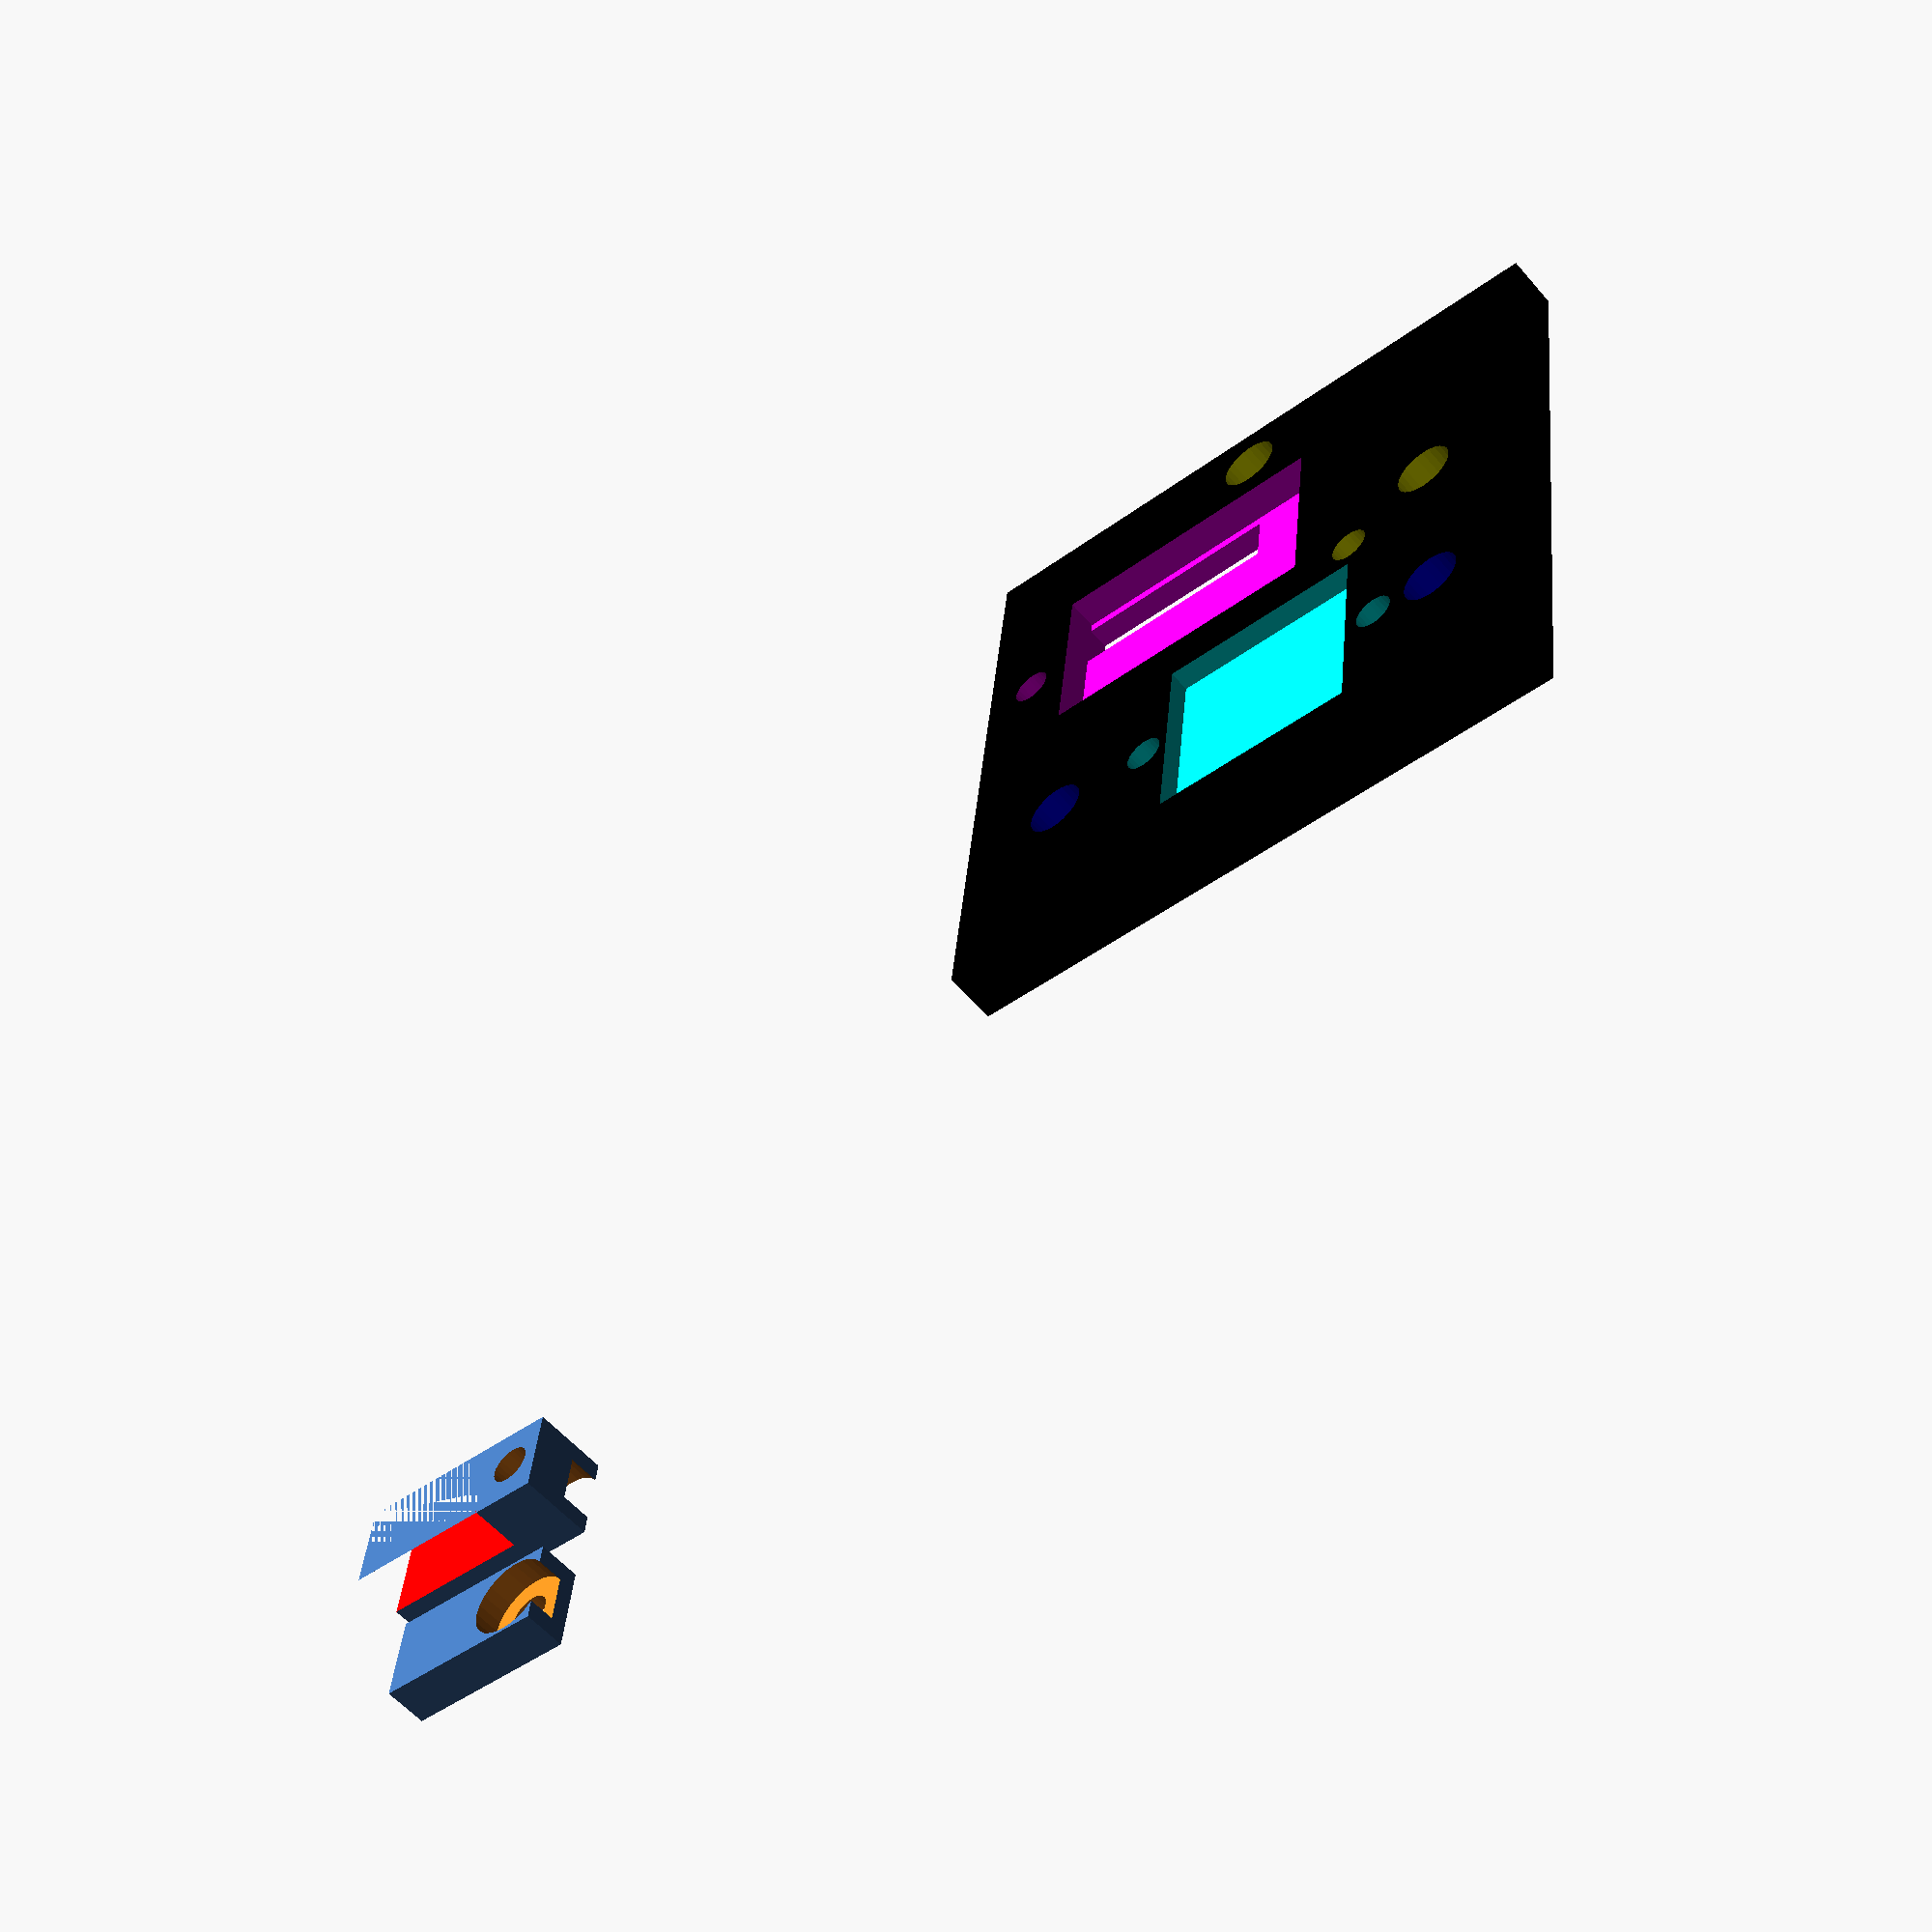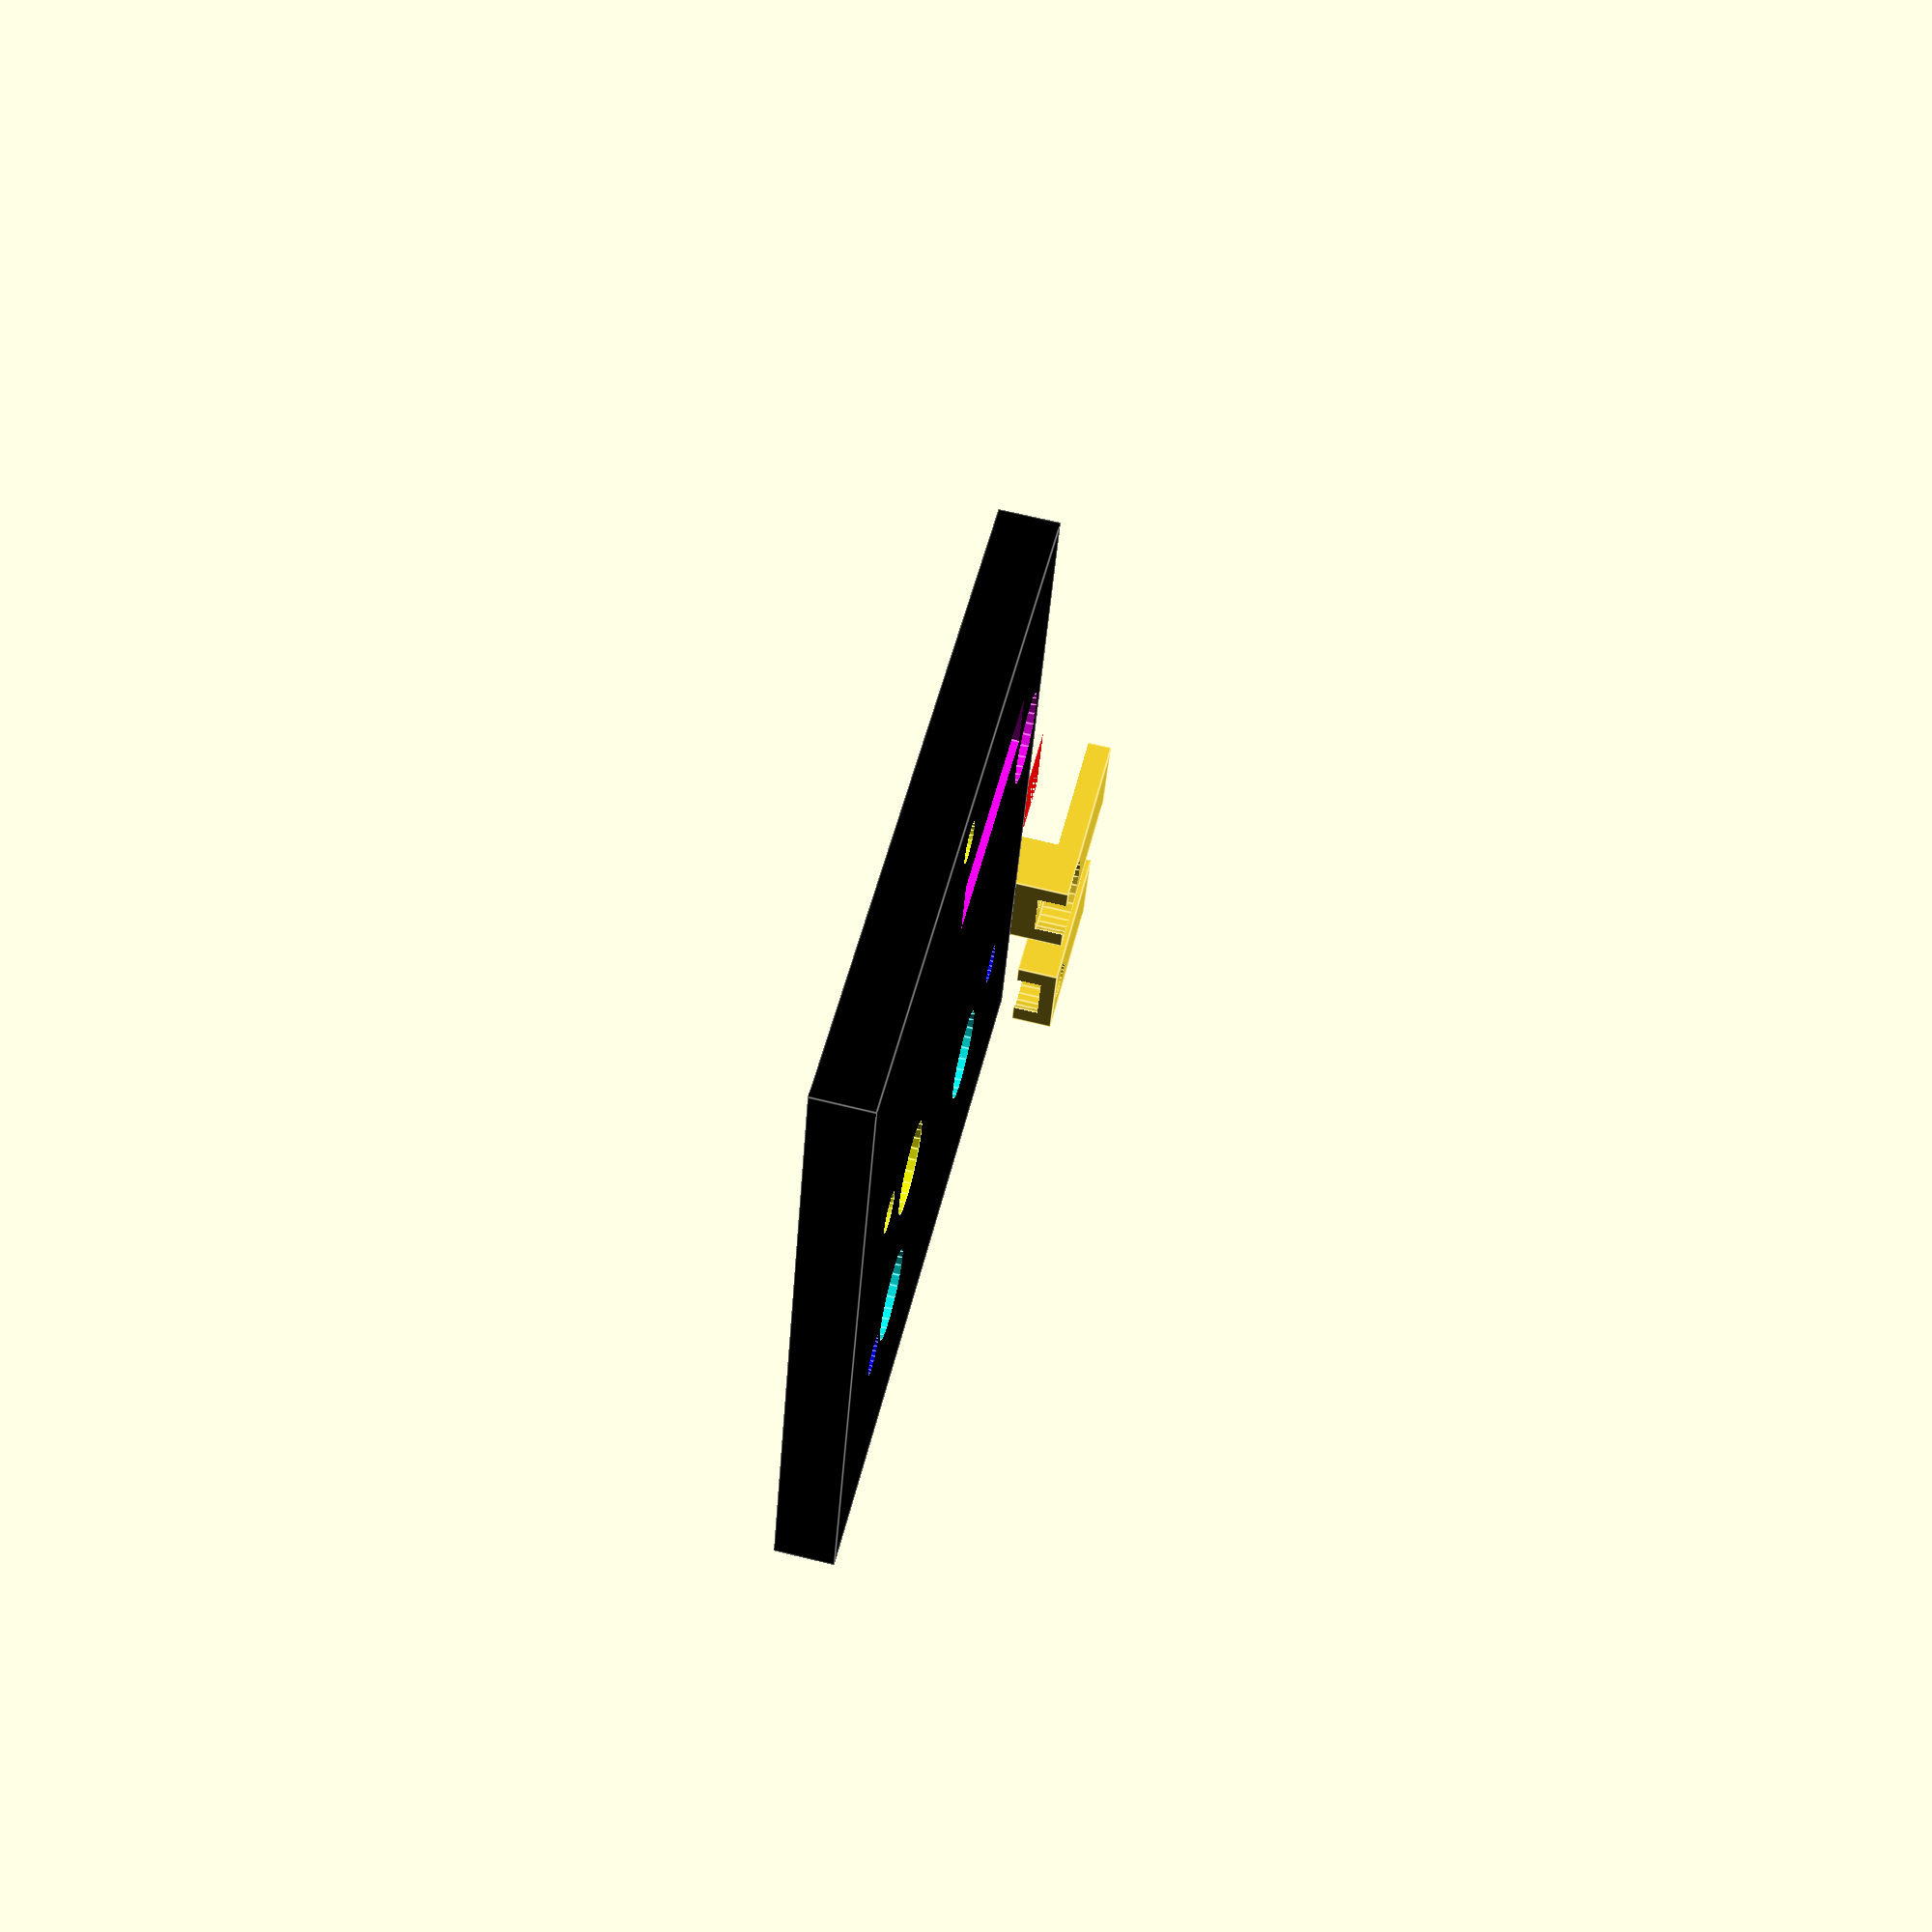
<openscad>
$fn = 25;
length = 60;
M3 = 1.65; // Hole radius for m3 hardware
SAE6 = 1.80; // Hole radius for 6-32 hardware
difference(){
	union(){
		color([0,0,0]){
		cube([length,60,5]); // defien main board
			}
		}
		{
	color([1,1,0]){ // METHANE
	translate([18,30,-.01])cylinder(h=3,r=3.75);
	translate([18,30,-1])cylinder(h=10,r=SAE6);
	}
	color([0,1,1]){ //GPS
	translate([length-42,60-27,3])cube([19.5,19.5,2.1]);
	translate([length-45,60-17,-.1])cylinder(h=3,r=3.75);
	translate([length-45,60-17,-1])cylinder(h=10,r=SAE6);
	translate([length-20,60-17,-.1])cylinder(h=3,r=3.75);
	translate([length-20,60-17,-1])cylinder(h=10,r=SAE6);
	}
	color([0,0,1]){ //ARDUINO
	translate([length-10,60-17,2.01])cylinder(h=3,r=2.75);
	translate([length-10,60-17,-1])cylinder(h=10,r=M3);
	translate([length-51,60-17,2.01])cylinder(h=3,r=2.75);
	translate([length-51,60-17,-1])cylinder(h=10,r=M3);
		}
	color([1,0,1]){ //BME280
	translate([length-36,10,2.1])cube([27,18,4.5]);
	translate([length-29,11,-.1])cube([20,5,20]);
	translate([length-5,20,-.1])cylinder(h=3,r=3.75);
	translate([length-5,20,-1])cylinder(h=10,r=SAE6);
		}
	color([1,1,0]){// MICRO SD www.adafruit.com/product/254
	translate([10,      25.23,  2.01])cylinder(h=3,r=2.75);
	translate([10,      25.23,  -.01])cylinder(h=10,r=M3);
	translate([10.32+20,5,      2.01])cylinder(h=3,r=2.75);
	translate([10.32+20,5,        -1])cylinder(h=10,r=M3);
	}
		}
	}
translate([100,100,7]){ //GPS BRACKET
	rotate([180,0,0]){
	difference([]){
		cube([20,8,7]);
		translate([15-(18/2),-.5,0])color([1,0,0])cube([18,9,6.77-2.1]);
		translate([3,4,4.1])cylinder(h=3,r=3.75);
		translate([3,4,-1])cylinder(h=10,r=SAE6);
	}
}

}

translate([100,105,0]){ // BME280 mounting plate
	difference([]){
		cube([16,8,4]);
		translate([3,4,1.5])cylinder(h=3,r=3.75);
		translate([3,4,-1])cylinder(h=10,r=SAE6);
	}
}

</openscad>
<views>
elev=235.9 azim=6.5 roll=140.2 proj=p view=wireframe
elev=292.1 azim=162.8 roll=103.8 proj=p view=edges
</views>
